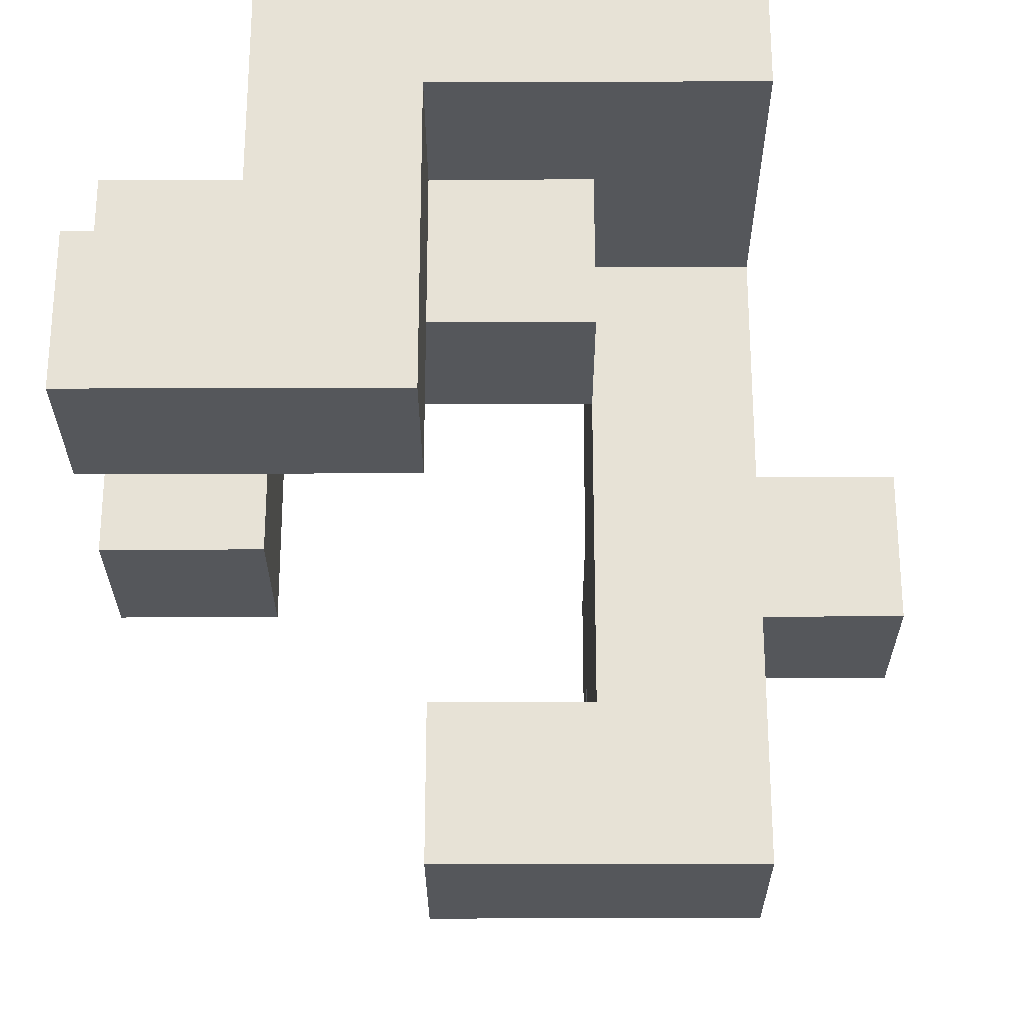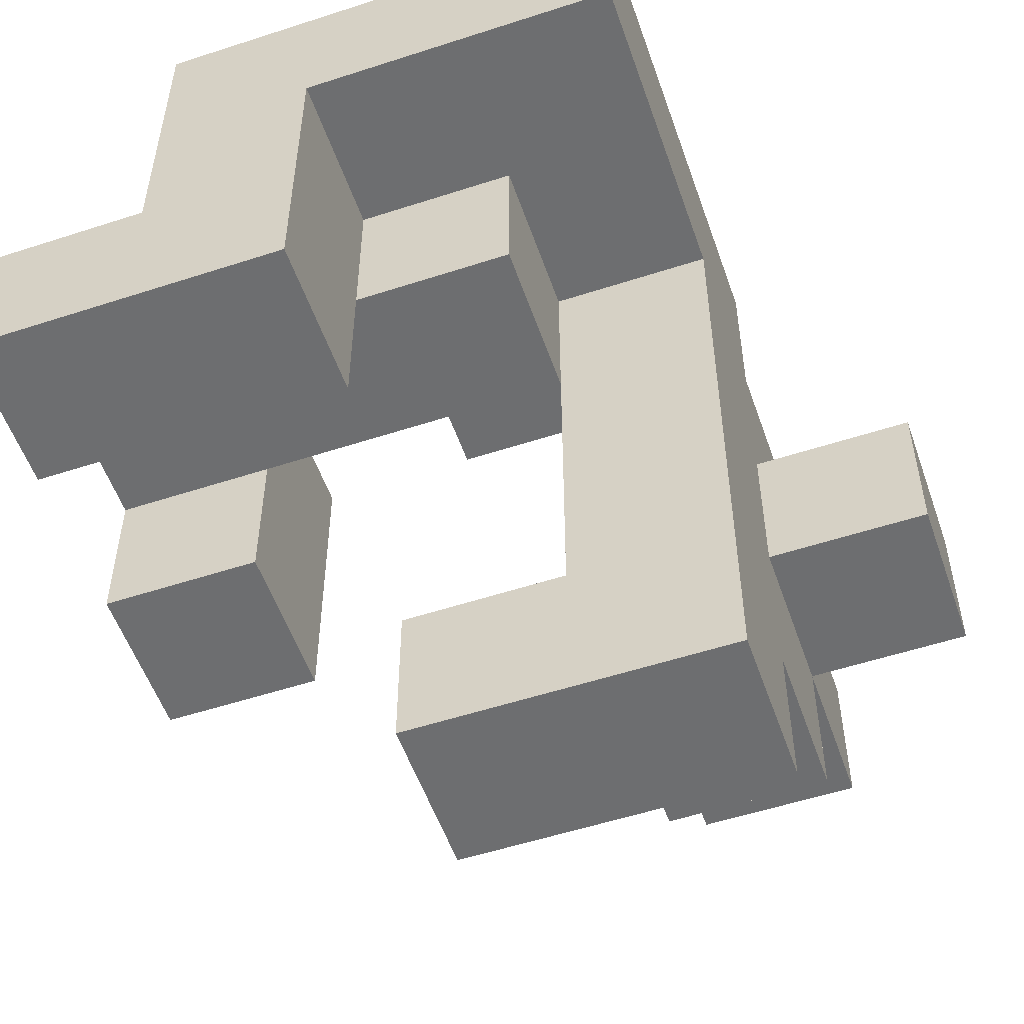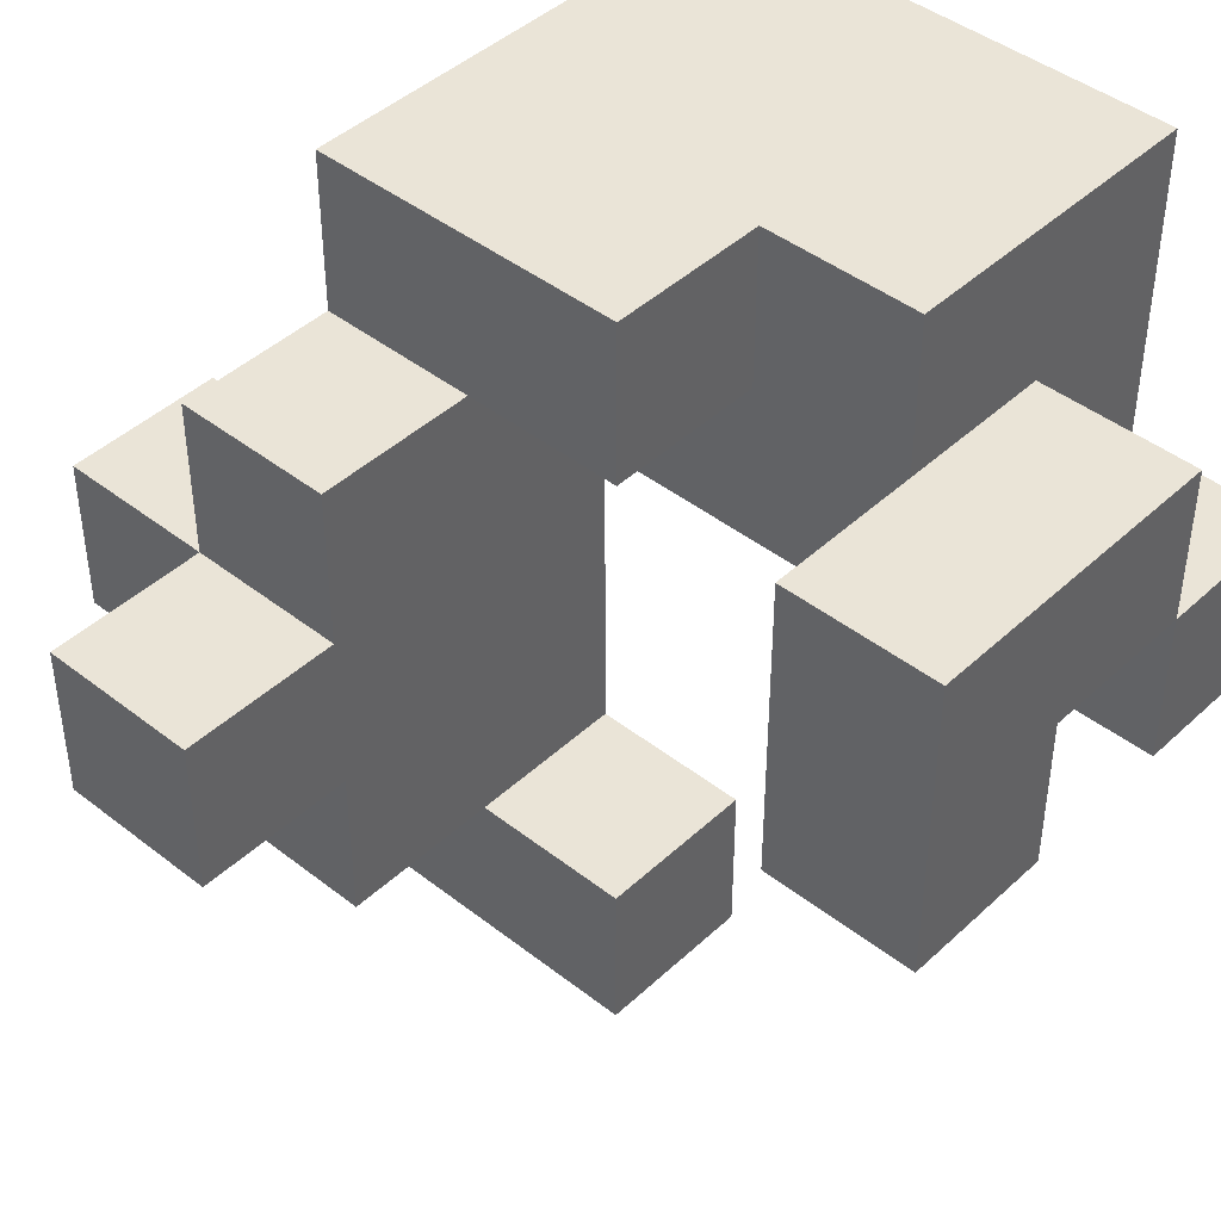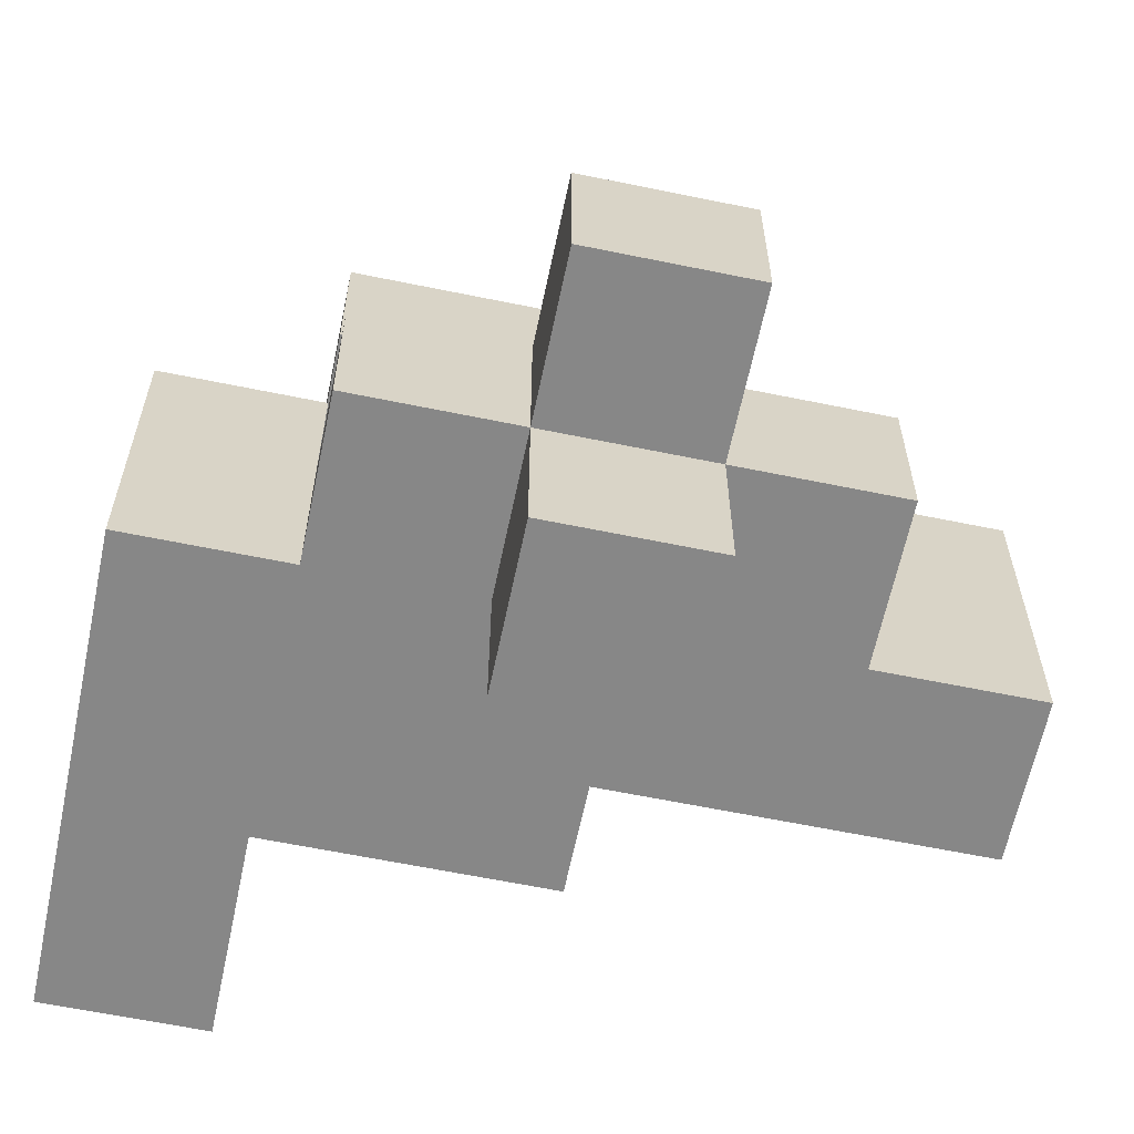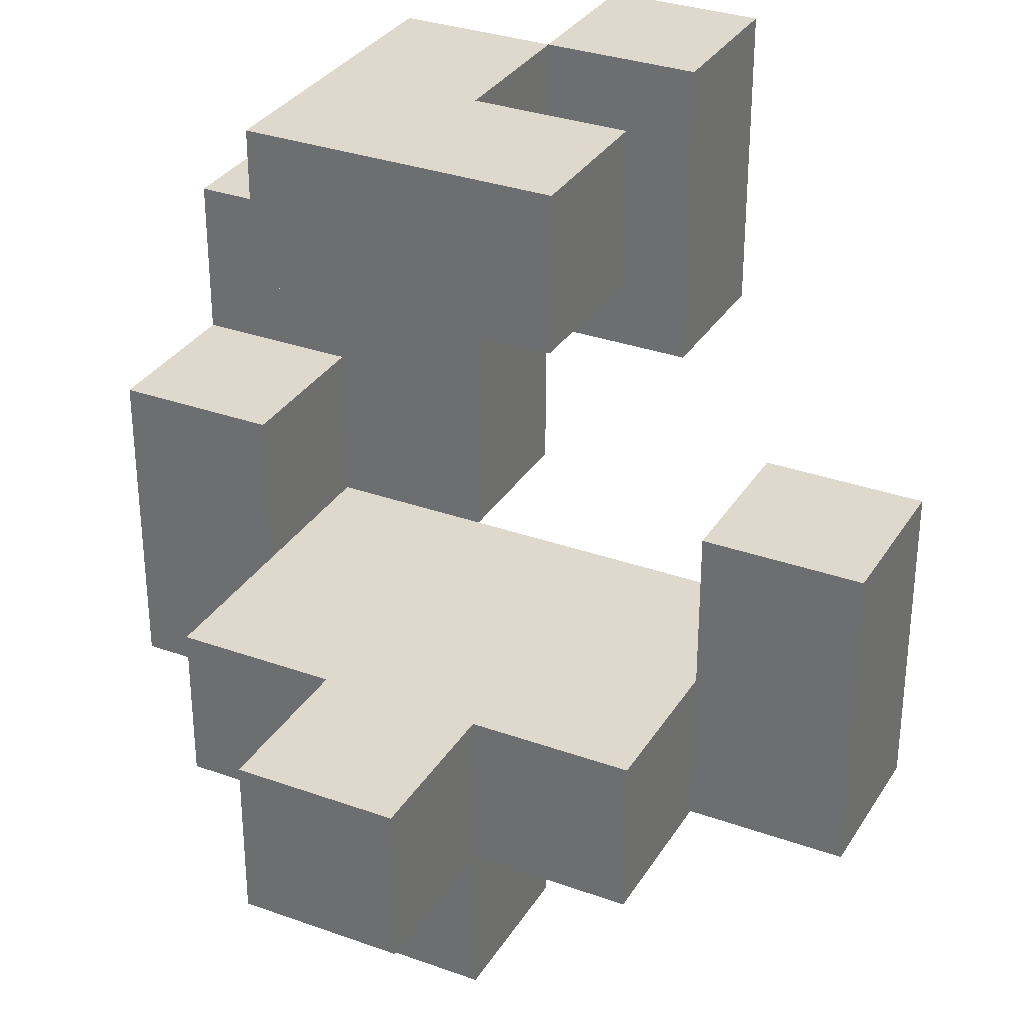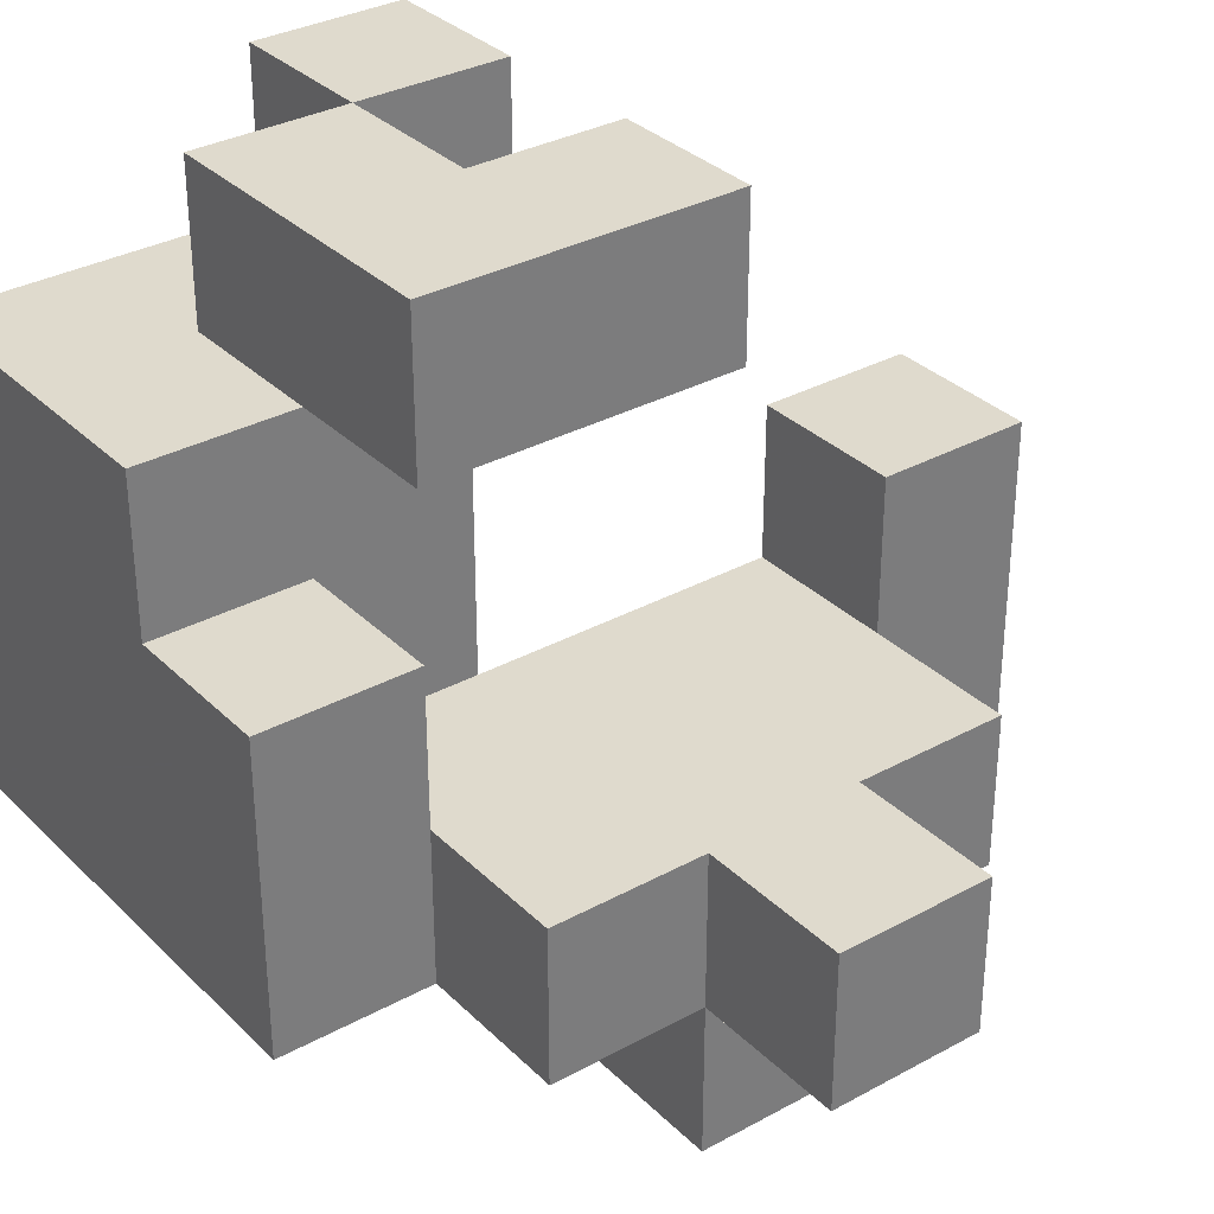
<metadata>
{"format":"obj","ext":"obj","renderer":"f3d","projection":"perspective","resolution":1024,"background":"white","views":[{"elev":-26.5,"azim":-89.8,"up":"+Z"},{"elev":-54.2,"azim":-70.9,"up":"+Z"},{"elev":43.7,"azim":132.6,"up":"+Z"},{"elev":-62.4,"azim":78.2,"up":"+Y"},{"elev":31.9,"azim":116.8,"up":"+Y"},{"elev":32.8,"azim":52.8,"up":"+Y"}]}
</metadata>
<code>
v -0.1 -0.3 -0.5
v -0.1 -0.3 -0.3
v -0.1 -0.1 -0.3
v -0.1 -0.1 -0.5
v 0.1 -0.3 -0.5
v 0.1 -0.1 -0.5
v 0.1 -0.1 -0.3
v 0.1 -0.3 -0.3
v -0.1 0.1 -0.3
v -0.1 0.1 -0.5
v 0.1 0.1 -0.5
v 0.1 0.1 -0.3
v -0.1 -0.3 -0.1
v -0.1 -0.1 -0.1
v 0.1 -0.3 -0.1
v 0.1 -0.1 -0.1
v 0.3 -0.3 -0.3
v 0.3 -0.1 -0.3
v 0.3 -0.1 -0.1
v 0.3 -0.3 -0.1
v 0.1 -0.5 -0.1
v 0.1 -0.5 0.1
v 0.1 -0.3 0.1
v 0.3 -0.5 -0.1
v 0.3 -0.3 0.1
v 0.3 -0.5 0.1
v -0.1 -0.3 0.1
v -0.1 -0.1 0.1
v 0.1 -0.1 0.1
v 0.3 -0.1 0.1
v 0.5 -0.3 -0.1
v 0.5 -0.1 -0.1
v 0.5 -0.1 0.1
v 0.5 -0.3 0.1
v -0.5 0.1 -0.1
v -0.5 0.1 0.1
v -0.5 0.3 0.1
v -0.5 0.3 -0.1
v -0.3 0.1 -0.1
v -0.3 0.3 -0.1
v -0.3 0.3 0.1
v -0.3 0.1 0.1
v -0.5 0.5 0.1
v -0.5 0.5 -0.1
v -0.3 0.5 -0.1
v -0.3 0.5 0.1
v -0.1 0.3 -0.1
v -0.1 0.3 0.1
v -0.1 0.5 0.1
v -0.1 0.5 -0.1
v 0.1 0.3 -0.1
v 0.1 0.5 -0.1
v 0.1 0.5 0.1
v 0.1 0.3 0.1
v -0.1 -0.3 0.3
v -0.1 -0.1 0.3
v 0.1 -0.3 0.3
v 0.1 -0.1 0.3
v 0.3 -0.1 0.3
v 0.3 -0.3 0.3
v -0.3 -0.1 0.1
v -0.3 -0.1 0.3
v -0.3 0.1 0.3
v -0.1 0.1 0.1
v -0.1 0.1 0.3
v -0.5 0.1 0.3
v -0.5 0.3 0.3
v -0.3 0.3 0.3
v -0.1 0.3 0.3
v -0.3 0.5 0.3
v -0.1 0.5 0.3
v 0.1 0.5 0.3
v 0.1 0.3 0.3
v -0.5 -0.3 0.3
v -0.5 -0.3 0.5
v -0.5 -0.1 0.5
v -0.5 -0.1 0.3
v -0.3 -0.3 0.3
v -0.3 -0.3 0.5
v -0.3 -0.1 0.5
v -0.1 -0.3 0.5
v -0.1 -0.1 0.5
v 0.1 -0.1 0.5
v 0.1 -0.3 0.5
v -0.5 0.1 0.5
v -0.3 0.1 0.5
v -0.1 0.1 0.5
v 0.1 0.1 0.3
v 0.1 0.1 0.5
v -0.5 0.3 0.5
v -0.3 0.3 0.5
v -0.1 0.3 0.5
f 1 2 3
f 1 3 4
f 5 6 7
f 5 7 8
f 1 5 8
f 1 8 2
f 1 4 6
f 1 6 5
f 4 3 9
f 4 9 10
f 6 11 12
f 6 12 7
f 10 9 12
f 10 12 11
f 4 10 11
f 4 11 6
f 3 7 12
f 3 12 9
f 2 13 14
f 2 14 3
f 2 8 15
f 2 15 13
f 3 14 16
f 3 16 7
f 17 18 19
f 17 19 20
f 8 17 20
f 8 20 15
f 7 16 19
f 7 19 18
f 8 7 18
f 8 18 17
f 21 22 23
f 21 23 15
f 24 20 25
f 24 25 26
f 21 24 26
f 21 26 22
f 21 15 20
f 21 20 24
f 22 26 25
f 22 25 23
f 13 27 28
f 13 28 14
f 13 15 23
f 13 23 27
f 14 28 29
f 14 29 16
f 16 29 30
f 16 30 19
f 31 32 33
f 31 33 34
f 20 31 34
f 20 34 25
f 19 30 33
f 19 33 32
f 20 19 32
f 20 32 31
f 25 34 33
f 25 33 30
f 35 36 37
f 35 37 38
f 39 40 41
f 39 41 42
f 35 39 42
f 35 42 36
f 35 38 40
f 35 40 39
f 38 37 43
f 38 43 44
f 40 45 46
f 40 46 41
f 44 43 46
f 44 46 45
f 38 44 45
f 38 45 40
f 37 41 46
f 37 46 43
f 47 48 49
f 47 49 50
f 51 52 53
f 51 53 54
f 47 51 54
f 47 54 48
f 50 49 53
f 50 53 52
f 47 50 52
f 47 52 51
f 27 55 56
f 27 56 28
f 27 23 57
f 27 57 55
f 28 56 58
f 28 58 29
f 25 30 59
f 25 59 60
f 23 25 60
f 23 60 57
f 29 58 59
f 29 59 30
f 57 60 59
f 57 59 58
f 61 62 63
f 61 63 42
f 28 64 65
f 28 65 56
f 61 28 56
f 61 56 62
f 61 42 64
f 61 64 28
f 36 66 67
f 36 67 37
f 36 42 63
f 36 63 66
f 37 67 68
f 37 68 41
f 64 48 69
f 64 69 65
f 42 41 48
f 42 48 64
f 41 68 70
f 41 70 46
f 46 70 71
f 46 71 49
f 41 46 49
f 41 49 48
f 68 69 71
f 68 71 70
f 54 53 72
f 54 72 73
f 48 54 73
f 48 73 69
f 49 71 72
f 49 72 53
f 69 73 72
f 69 72 71
f 74 75 76
f 74 76 77
f 74 78 79
f 74 79 75
f 74 77 62
f 74 62 78
f 75 79 80
f 75 80 76
f 78 55 81
f 78 81 79
f 78 62 56
f 78 56 55
f 79 81 82
f 79 82 80
f 57 58 83
f 57 83 84
f 55 57 84
f 55 84 81
f 81 84 83
f 81 83 82
f 77 76 85
f 77 85 66
f 77 66 63
f 77 63 62
f 76 80 86
f 76 86 85
f 80 82 87
f 80 87 86
f 58 88 89
f 58 89 83
f 65 87 89
f 65 89 88
f 56 65 88
f 56 88 58
f 82 83 89
f 82 89 87
f 66 85 90
f 66 90 67
f 67 90 91
f 67 91 68
f 85 86 91
f 85 91 90
f 65 69 92
f 65 92 87
f 68 91 92
f 68 92 69
f 86 87 92
f 86 92 91

</code>
